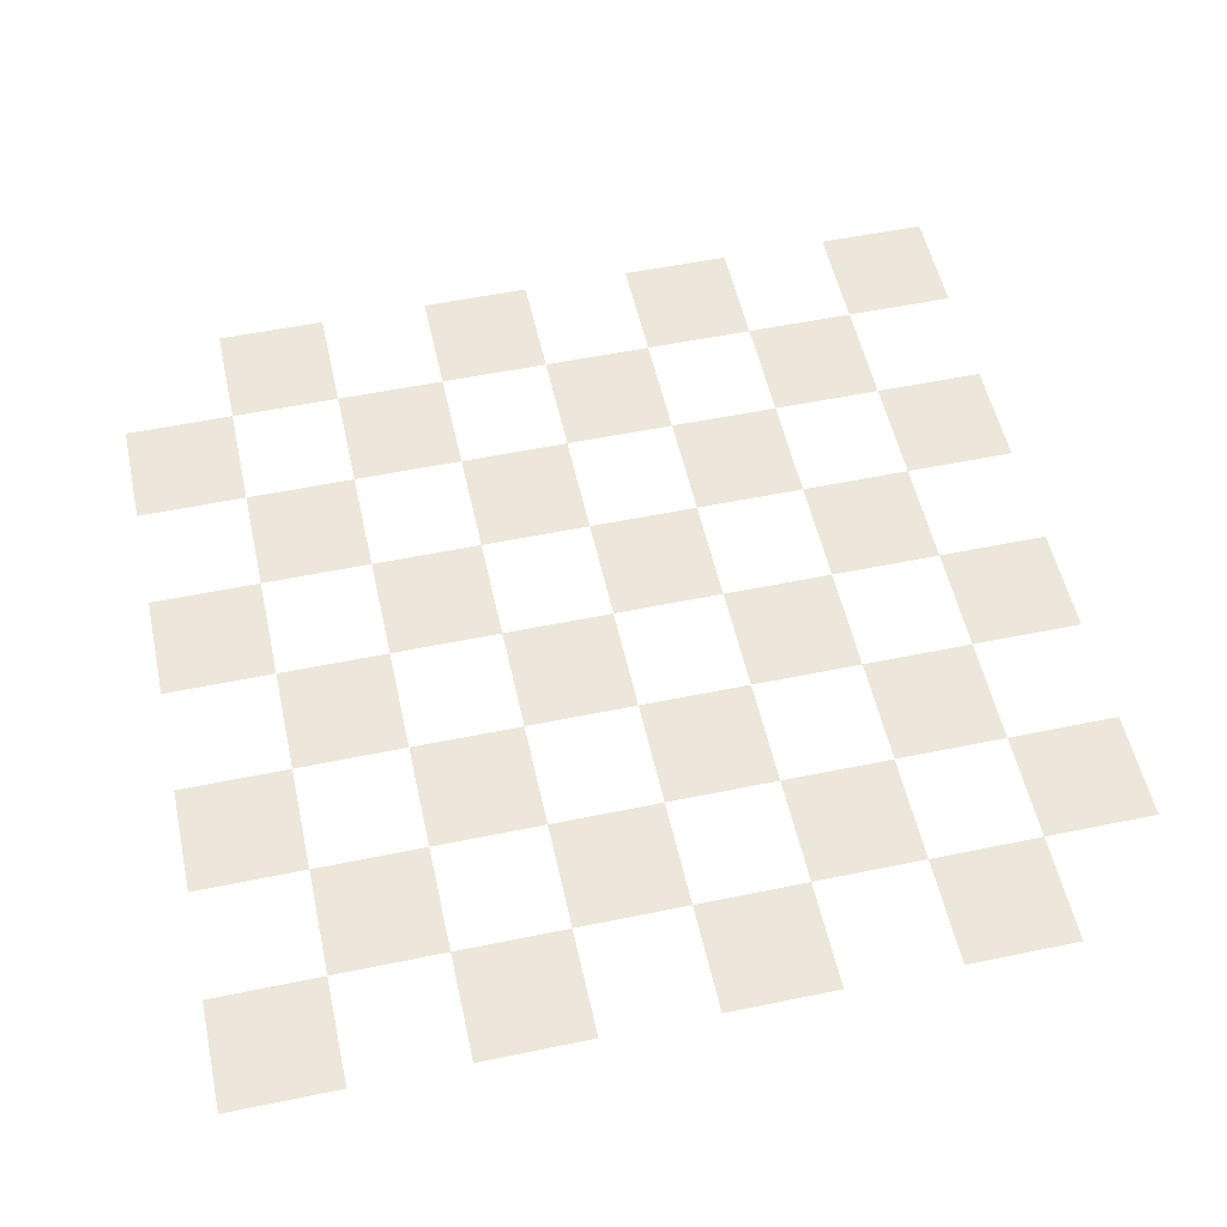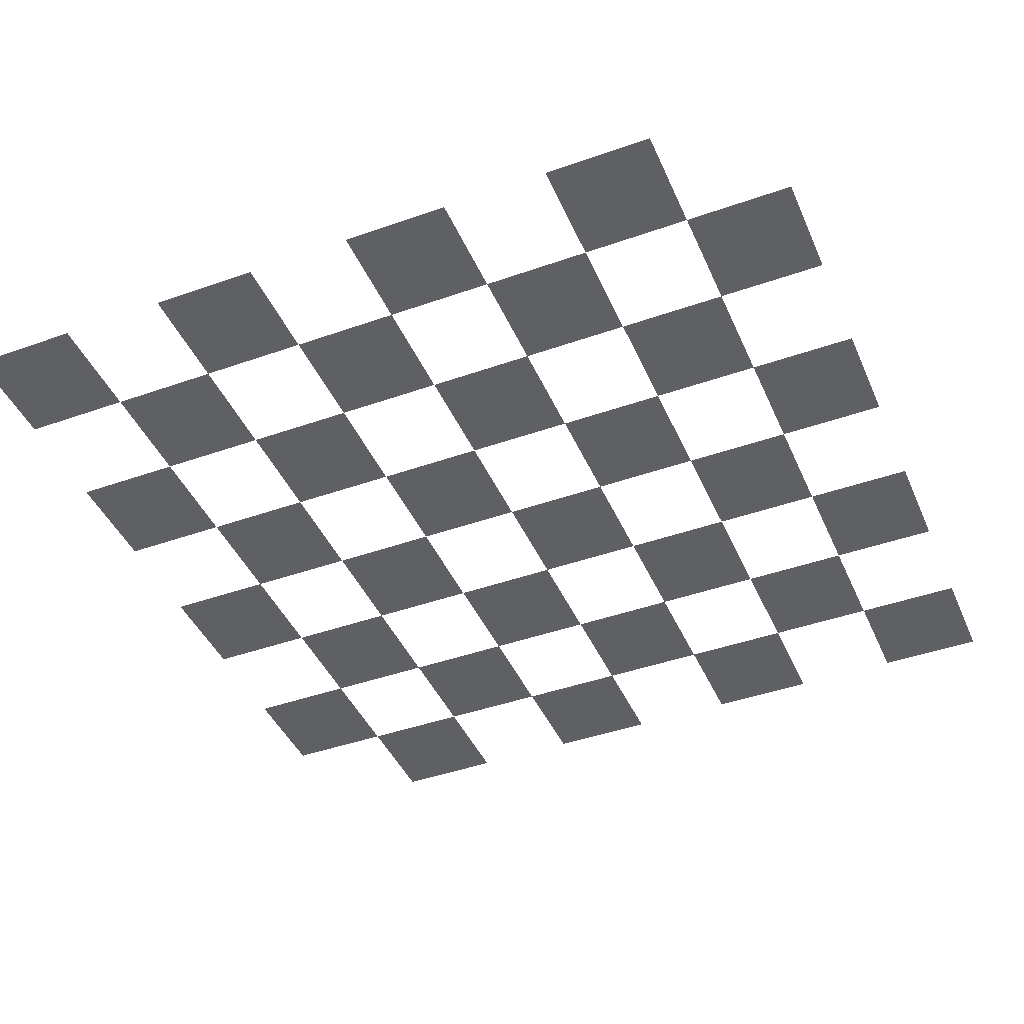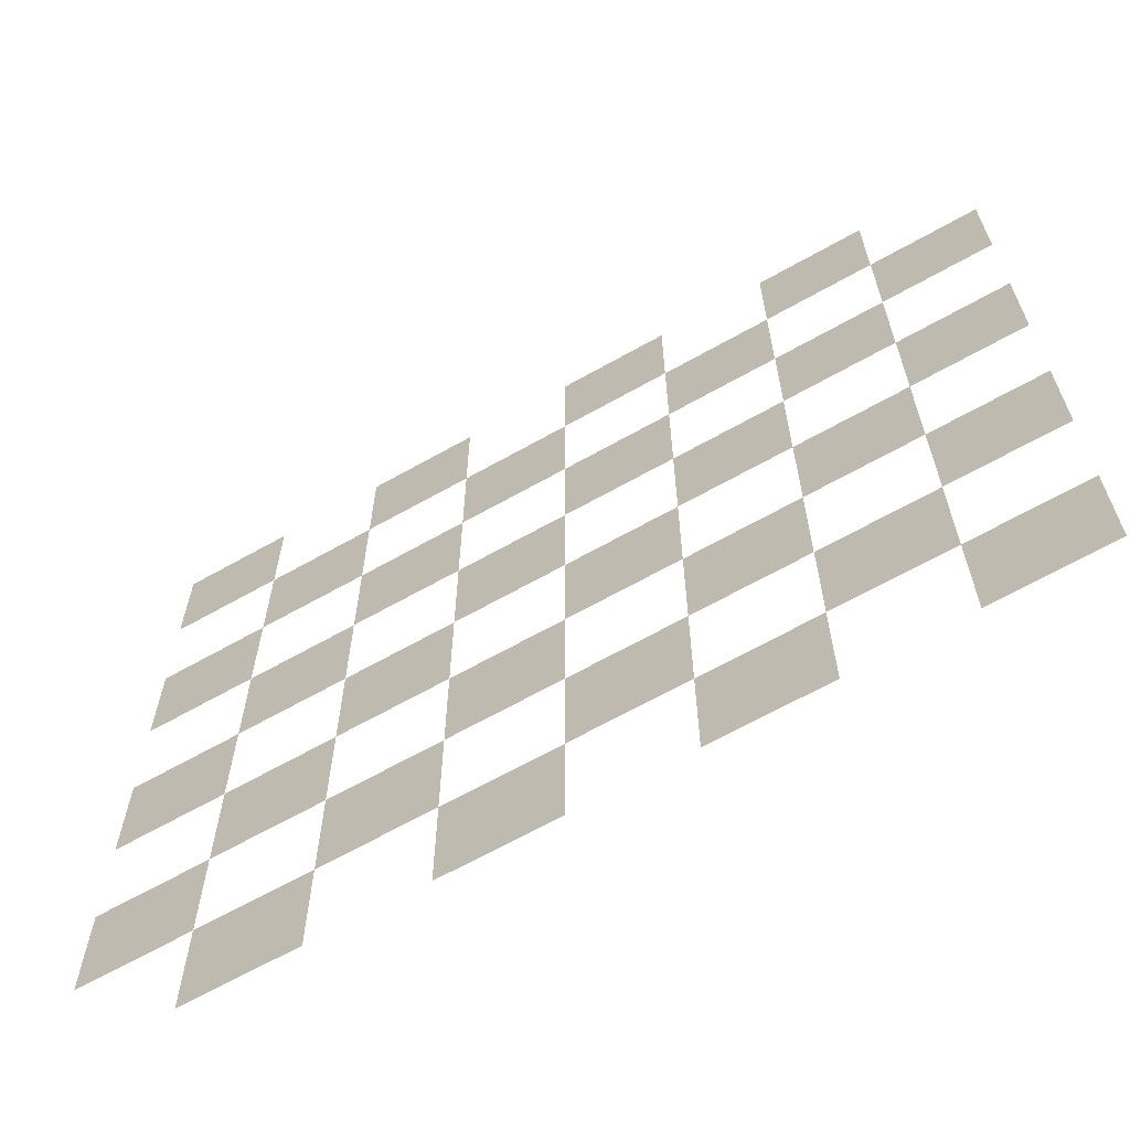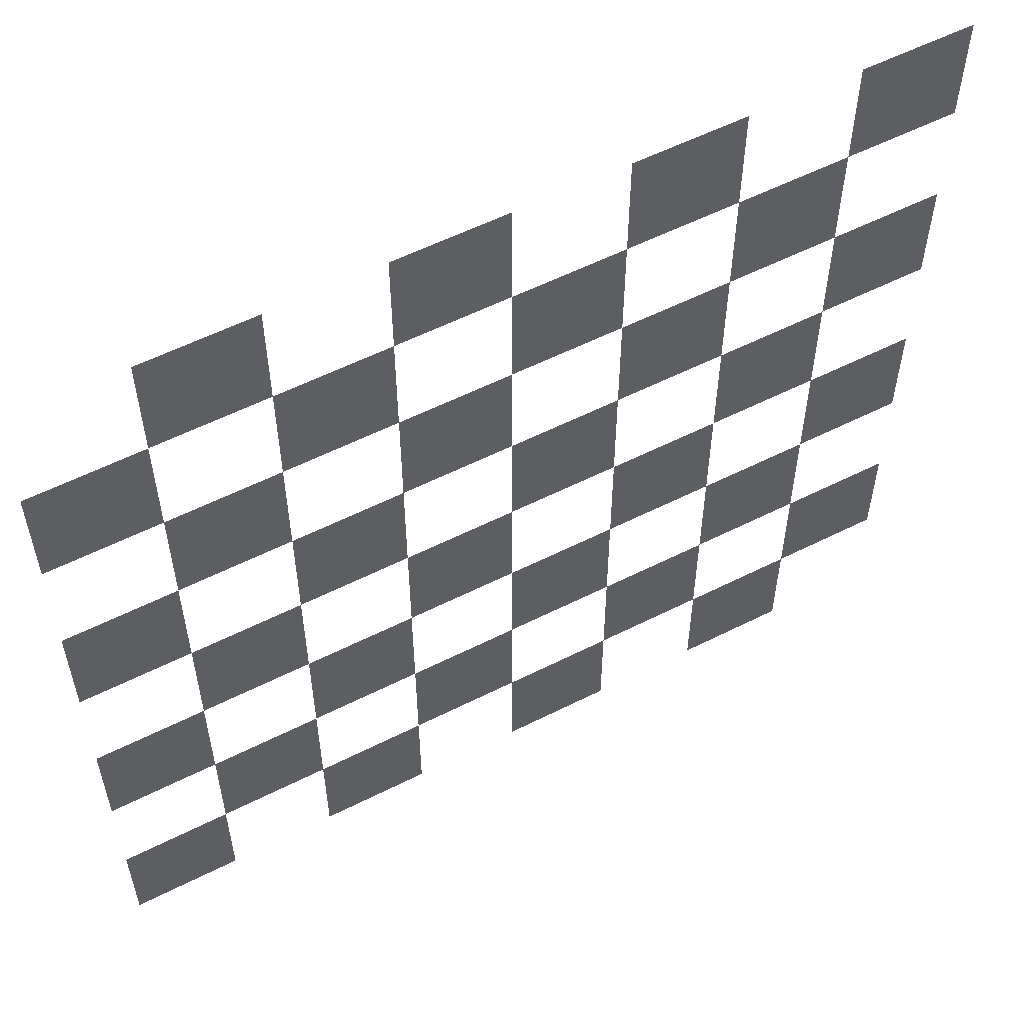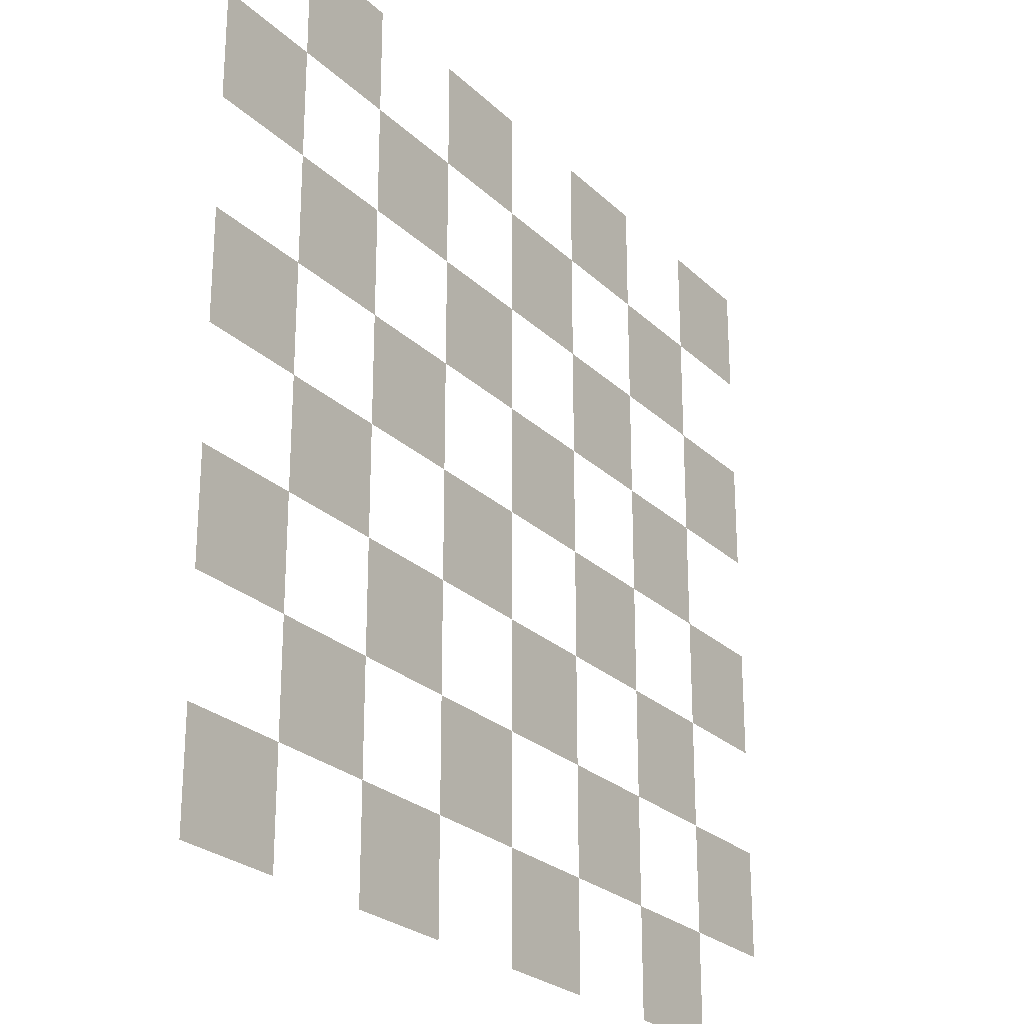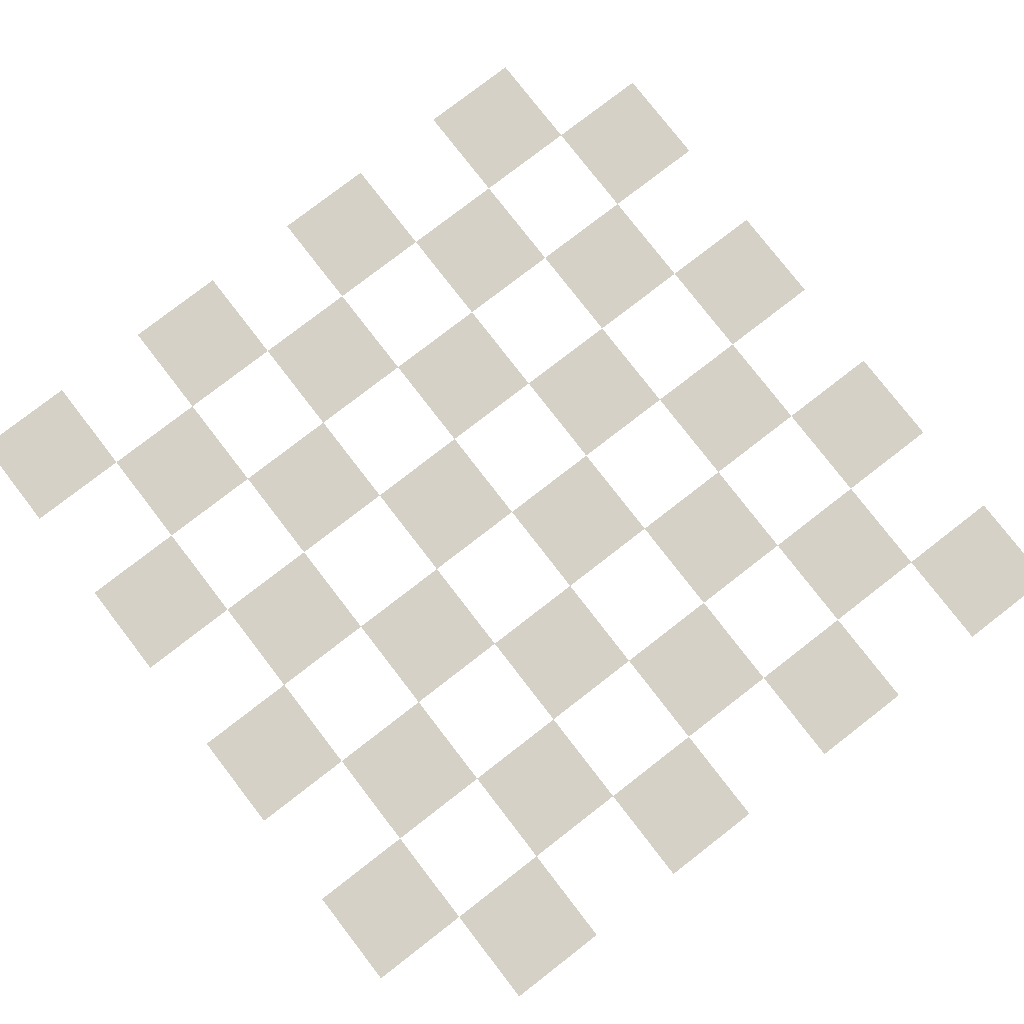
<metadata>
{"format":"obj","ext":"obj","renderer":"f3d","projection":"perspective","resolution":1024,"background":"white","views":[{"elev":54.1,"azim":77.6,"up":"+Z"},{"elev":-43.2,"azim":-67.3,"up":"+Z"},{"elev":-66.1,"azim":29.5,"up":"+Y"},{"elev":57.0,"azim":152.3,"up":"+Y"},{"elev":-25.2,"azim":124.1,"up":"+Y"},{"elev":79.2,"azim":142.3,"up":"+Z"}]}
</metadata>
<code>
v  -0 5.985 0.0443
v  1.995 5.985 0.0443
v  1.995 7.98 0.0443
v  -0 7.98 0.0443
v  3.99 5.985 0.0443
v  1.995 3.99 0.0443
v  3.99 3.99 0.0443
v  5.985 5.985 0.0443
v  5.985 7.98 0.0443
v  3.99 7.98 0.0443
v  7.98 5.985 0.0443
v  5.985 3.99 0.0443
v  7.98 3.99 0.0443
v  7.98 1.995 0.0443
v  5.985 1.995 0.0443
v  5.985 0 0.0443
v  7.98 0 0.0443
v  3.99 1.995 0.0443
v  -0 1.995 0.0443
v  1.995 1.995 0.0443
v  -0 3.99 0.0443
v  1.995 0 0.0443
v  3.99 0 0.0443
v  3.99 -1.995 0.0443
v  5.985 -1.995 0.0443
v  7.98 -1.995 0.0443
v  5.985 -3.99 0.0443
v  7.98 -3.99 0.0443
v  7.98 -5.985 0.0443
v  5.985 -5.985 0.0443
v  5.985 -7.98 0.0443
v  7.98 -7.98 0.0443
v  3.99 -3.99 0.0443
v  3.99 -5.985 0.0443
v  0 -3.99 0.0443
v  0 -5.985 0.0443
v  1.995 -3.99 0.0443
v  1.995 -5.985 0.0443
v  1.995 -7.98 0.0443
v  3.99 -7.98 0.0443
v  -0 -0 0.0443
v  0 -1.995 0.0443
v  1.995 -1.995 0.0443
v  -7.98 -3.99 0.0443
v  -7.98 -5.985 0.0443
v  -5.985 -3.99 0.0443
v  -5.985 -5.985 0.0443
v  -3.99 -5.985 0.0443
v  -5.985 -7.98 0.0443
v  -3.99 -7.98 0.0443
v  -7.98 -0 0.0443
v  -7.98 -1.995 0.0443
v  -5.985 -0 0.0443
v  -5.985 -1.995 0.0443
v  -3.99 -1.995 0.0443
v  -3.99 -3.99 0.0443
v  -1.995 -1.995 0.0443
v  -1.995 -3.99 0.0443
v  -3.99 -0 0.0443
v  -1.995 -0 0.0443
v  -1.995 -5.985 0.0443
v  -1.995 -7.98 0.0443
v  0 -7.98 0.0443
v  -7.98 7.98 0.0443
v  -7.98 5.985 0.0443
v  -5.985 7.98 0.0443
v  -5.985 5.985 0.0443
v  -3.99 5.985 0.0443
v  -5.985 3.99 0.0443
v  -3.99 3.99 0.0443
v  -1.995 5.985 0.0443
v  -1.995 7.98 0.0443
v  -3.99 7.98 0.0443
v  -1.995 3.99 0.0443
v  -1.995 1.995 0.0443
v  -3.99 1.995 0.0443
v  -7.98 3.99 0.0443
v  -7.98 1.995 0.0443
v  -5.985 1.995 0.0443
g _____________
f 1 2 3
f 1 3 4
f 5 2 6
f 6 7 5
f 5 8 9
f 5 9 10
f 11 8 12
f 12 13 11
f 14 15 16
f 16 17 14
f 7 18 12
f 18 15 12
f 19 20 6
f 19 6 21
f 18 20 22
f 22 23 18
f 24 25 16
f 24 16 23
f 26 25 27
f 27 28 26
f 29 30 31
f 31 32 29
f 33 34 27
f 34 30 27
f 35 36 37
f 36 38 37
f 34 38 39
f 39 40 34
f 41 42 22
f 42 43 22
f 24 43 37
f 37 33 24
f 44 45 46
f 45 47 46
f 48 47 49
f 49 50 48
f 51 52 53
f 52 54 53
f 55 54 46
f 46 56 55
f 42 57 58
f 58 35 42
f 59 55 60
f 55 57 60
f 36 61 62
f 62 63 36
f 48 61 58
f 48 58 56
f 64 65 66
f 65 67 66
f 68 67 69
f 69 70 68
f 68 71 72
f 68 72 73
f 1 71 74
f 74 21 1
f 19 75 60
f 60 41 19
f 70 76 74
f 76 75 74
f 77 78 69
f 78 79 69
f 76 79 53
f 53 59 76

</code>
